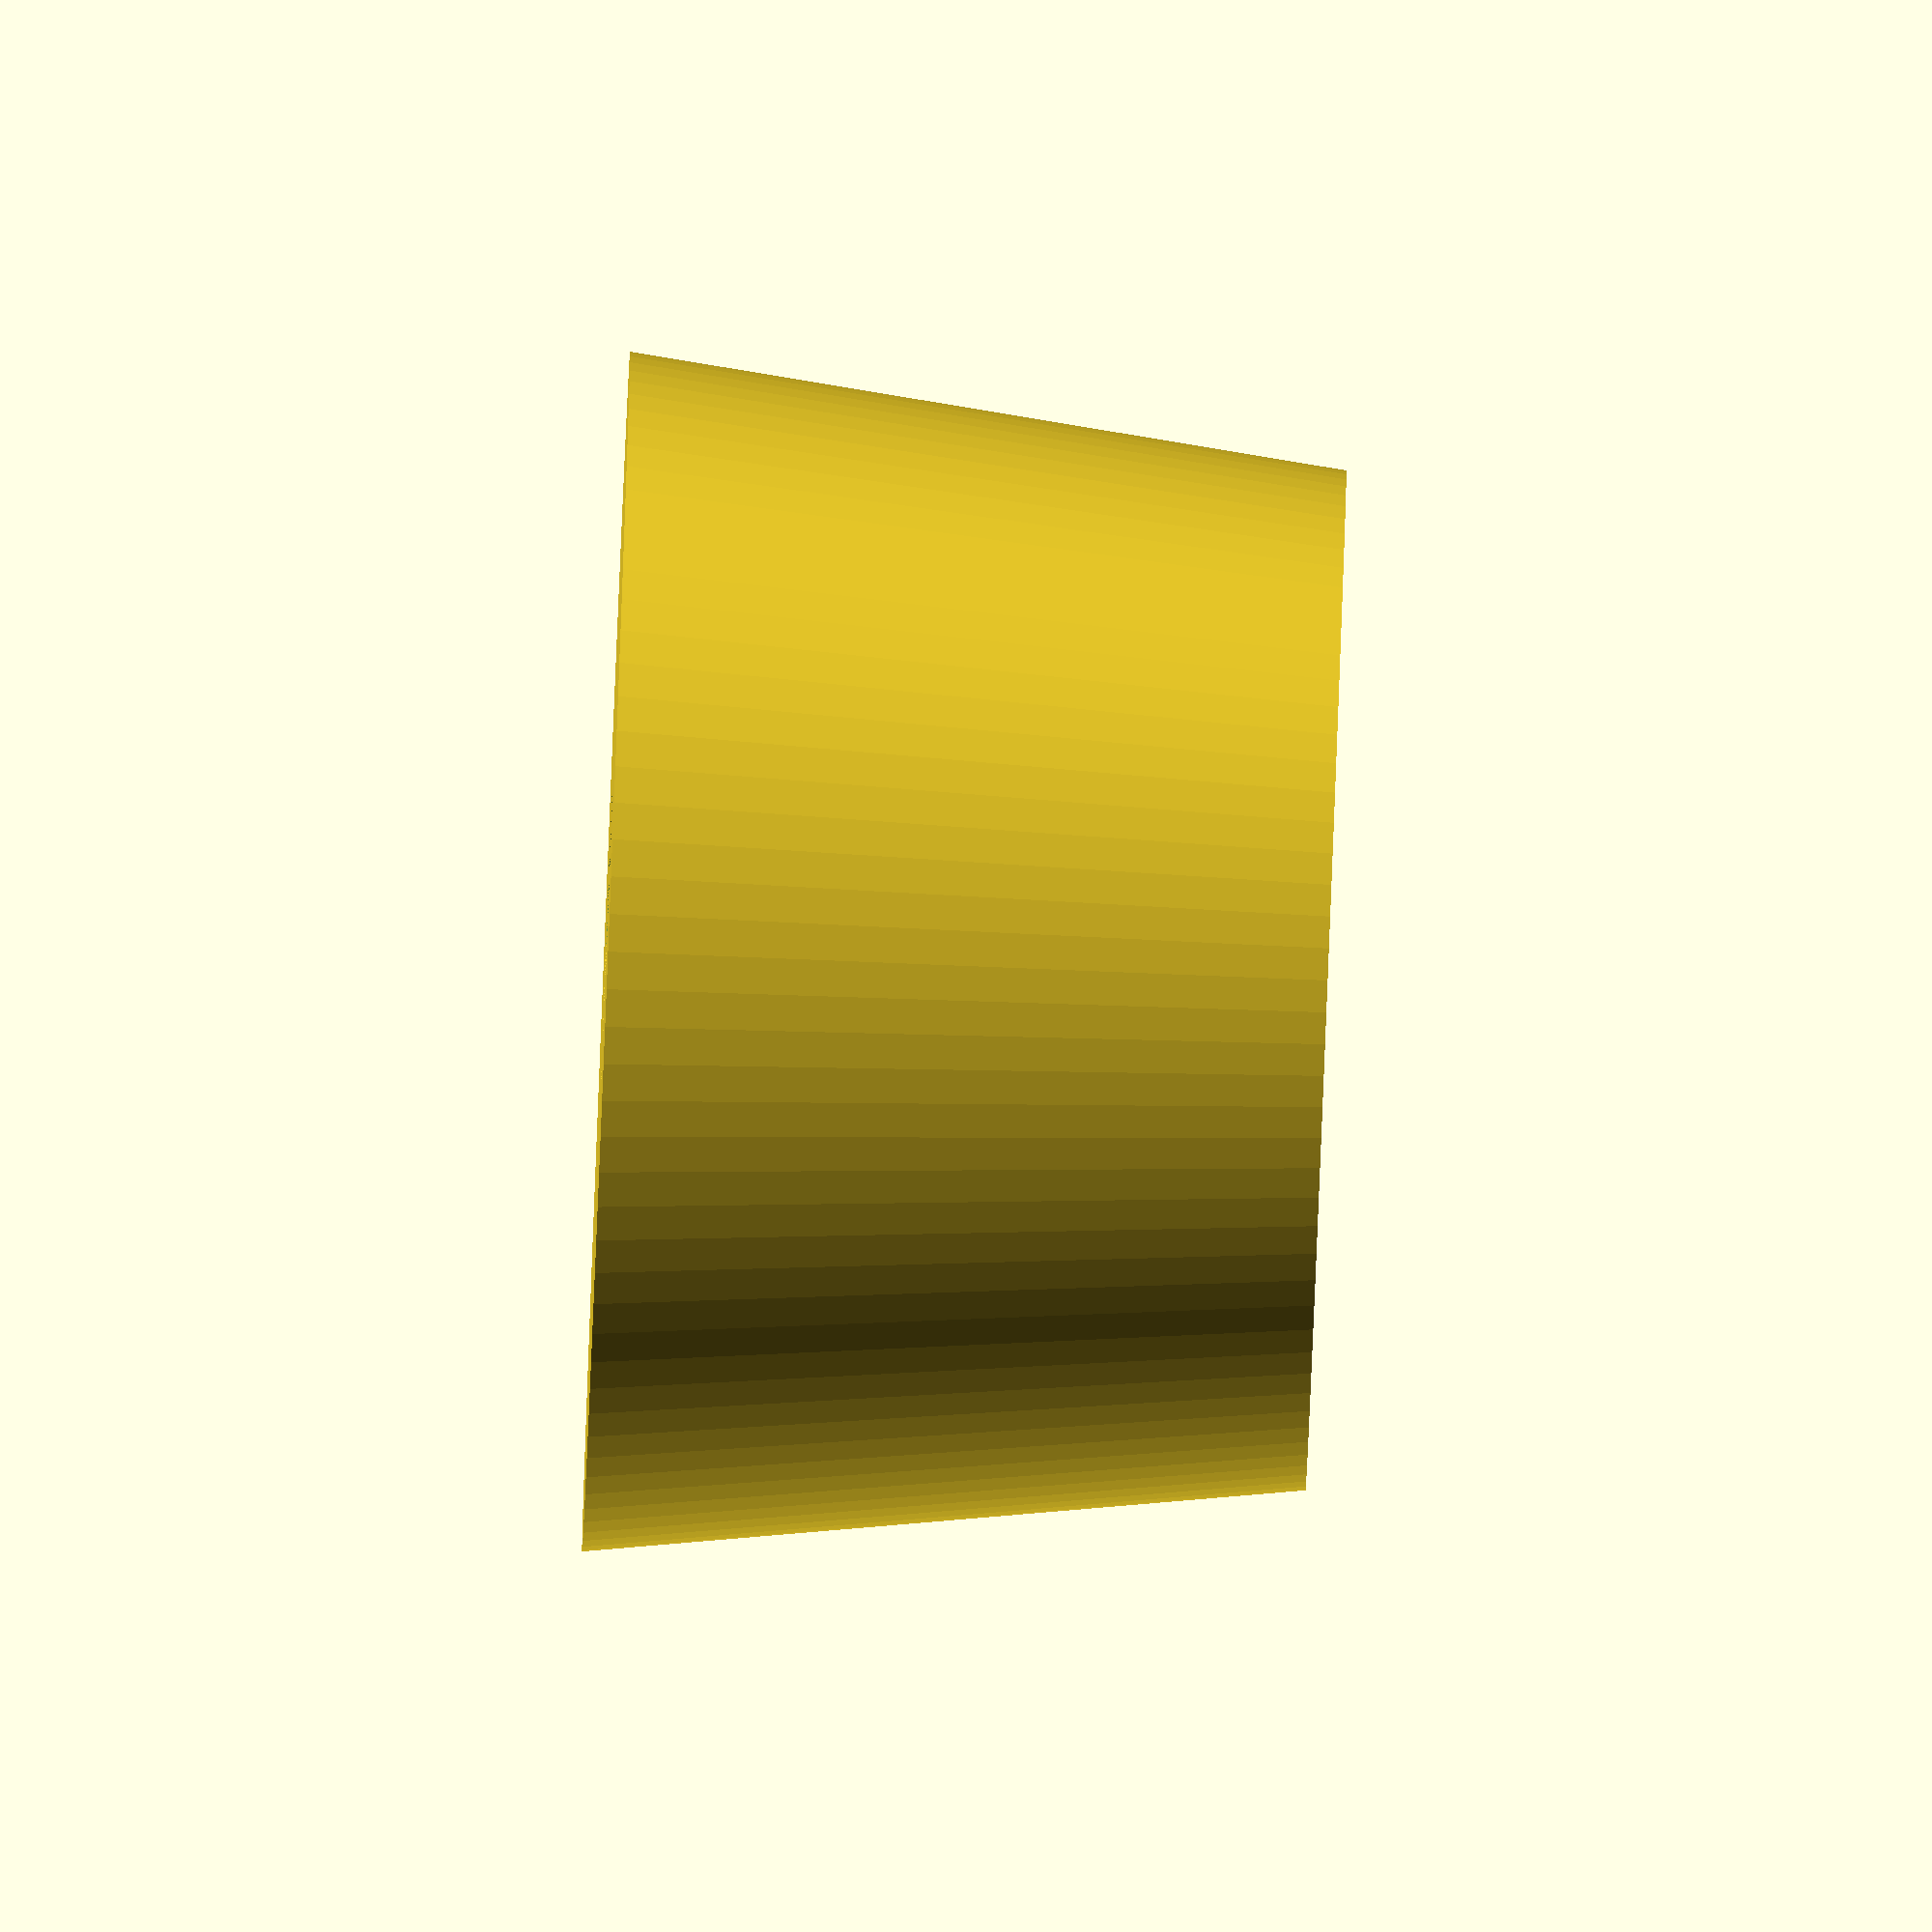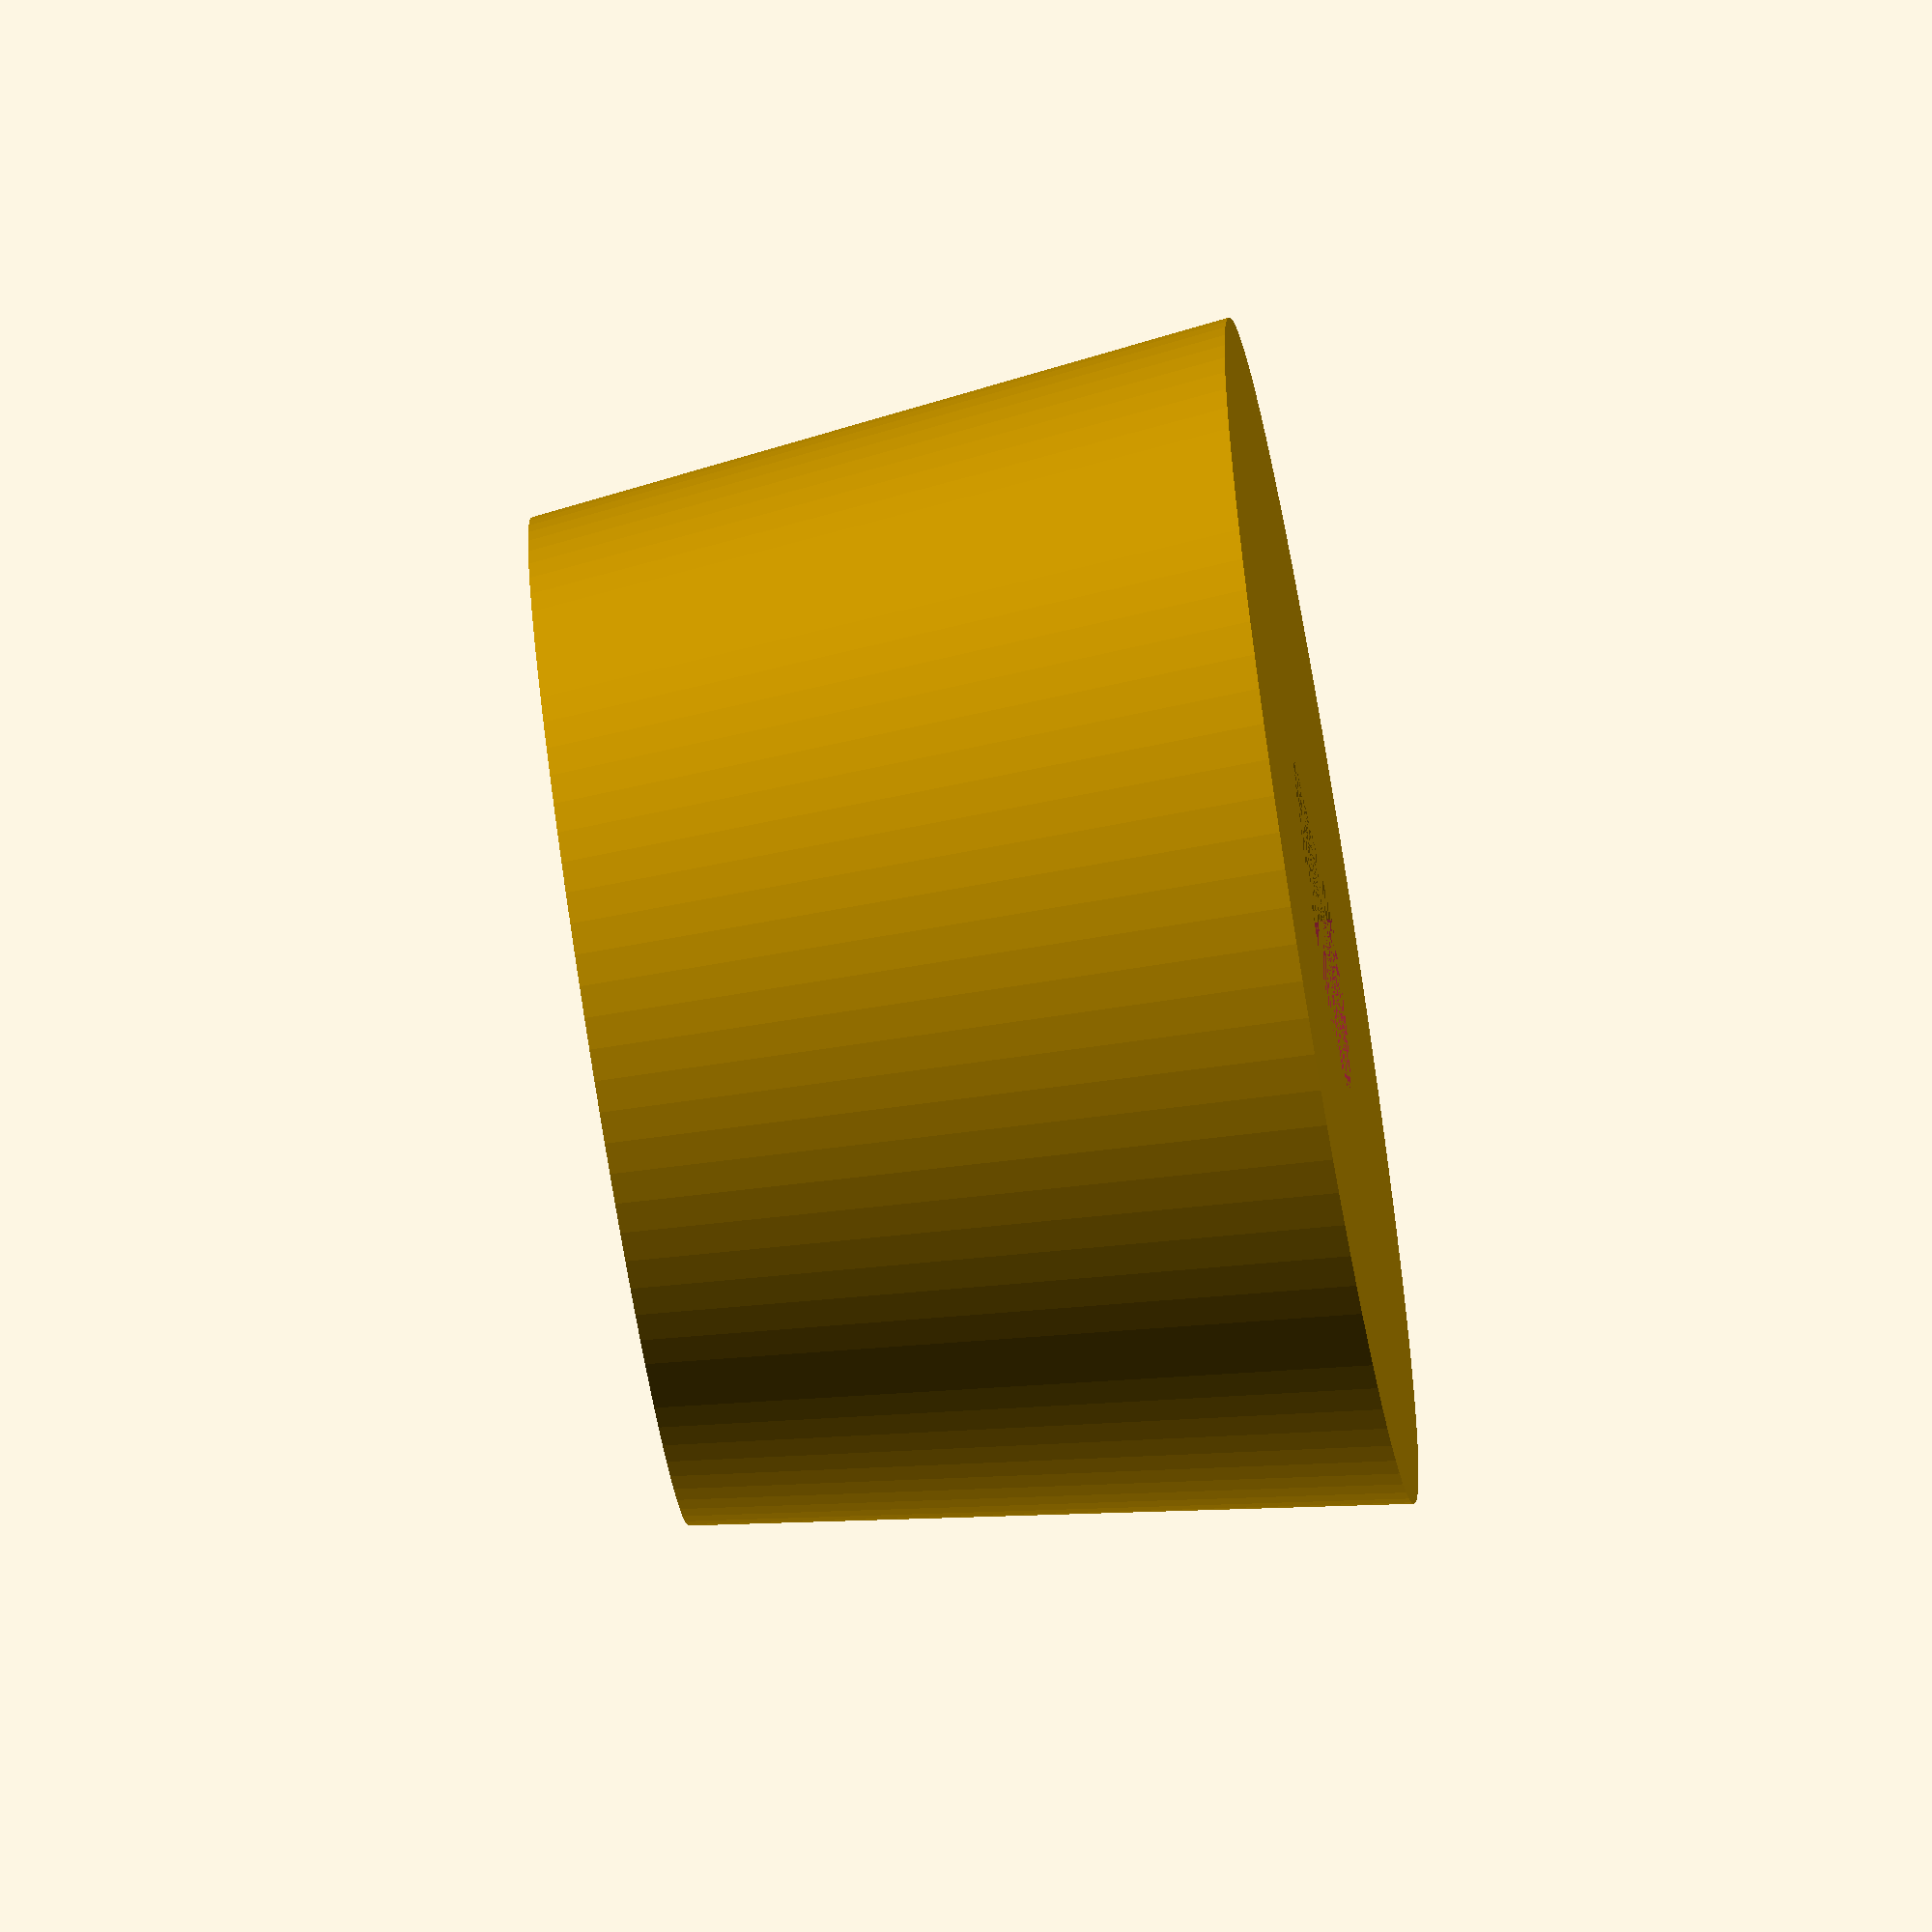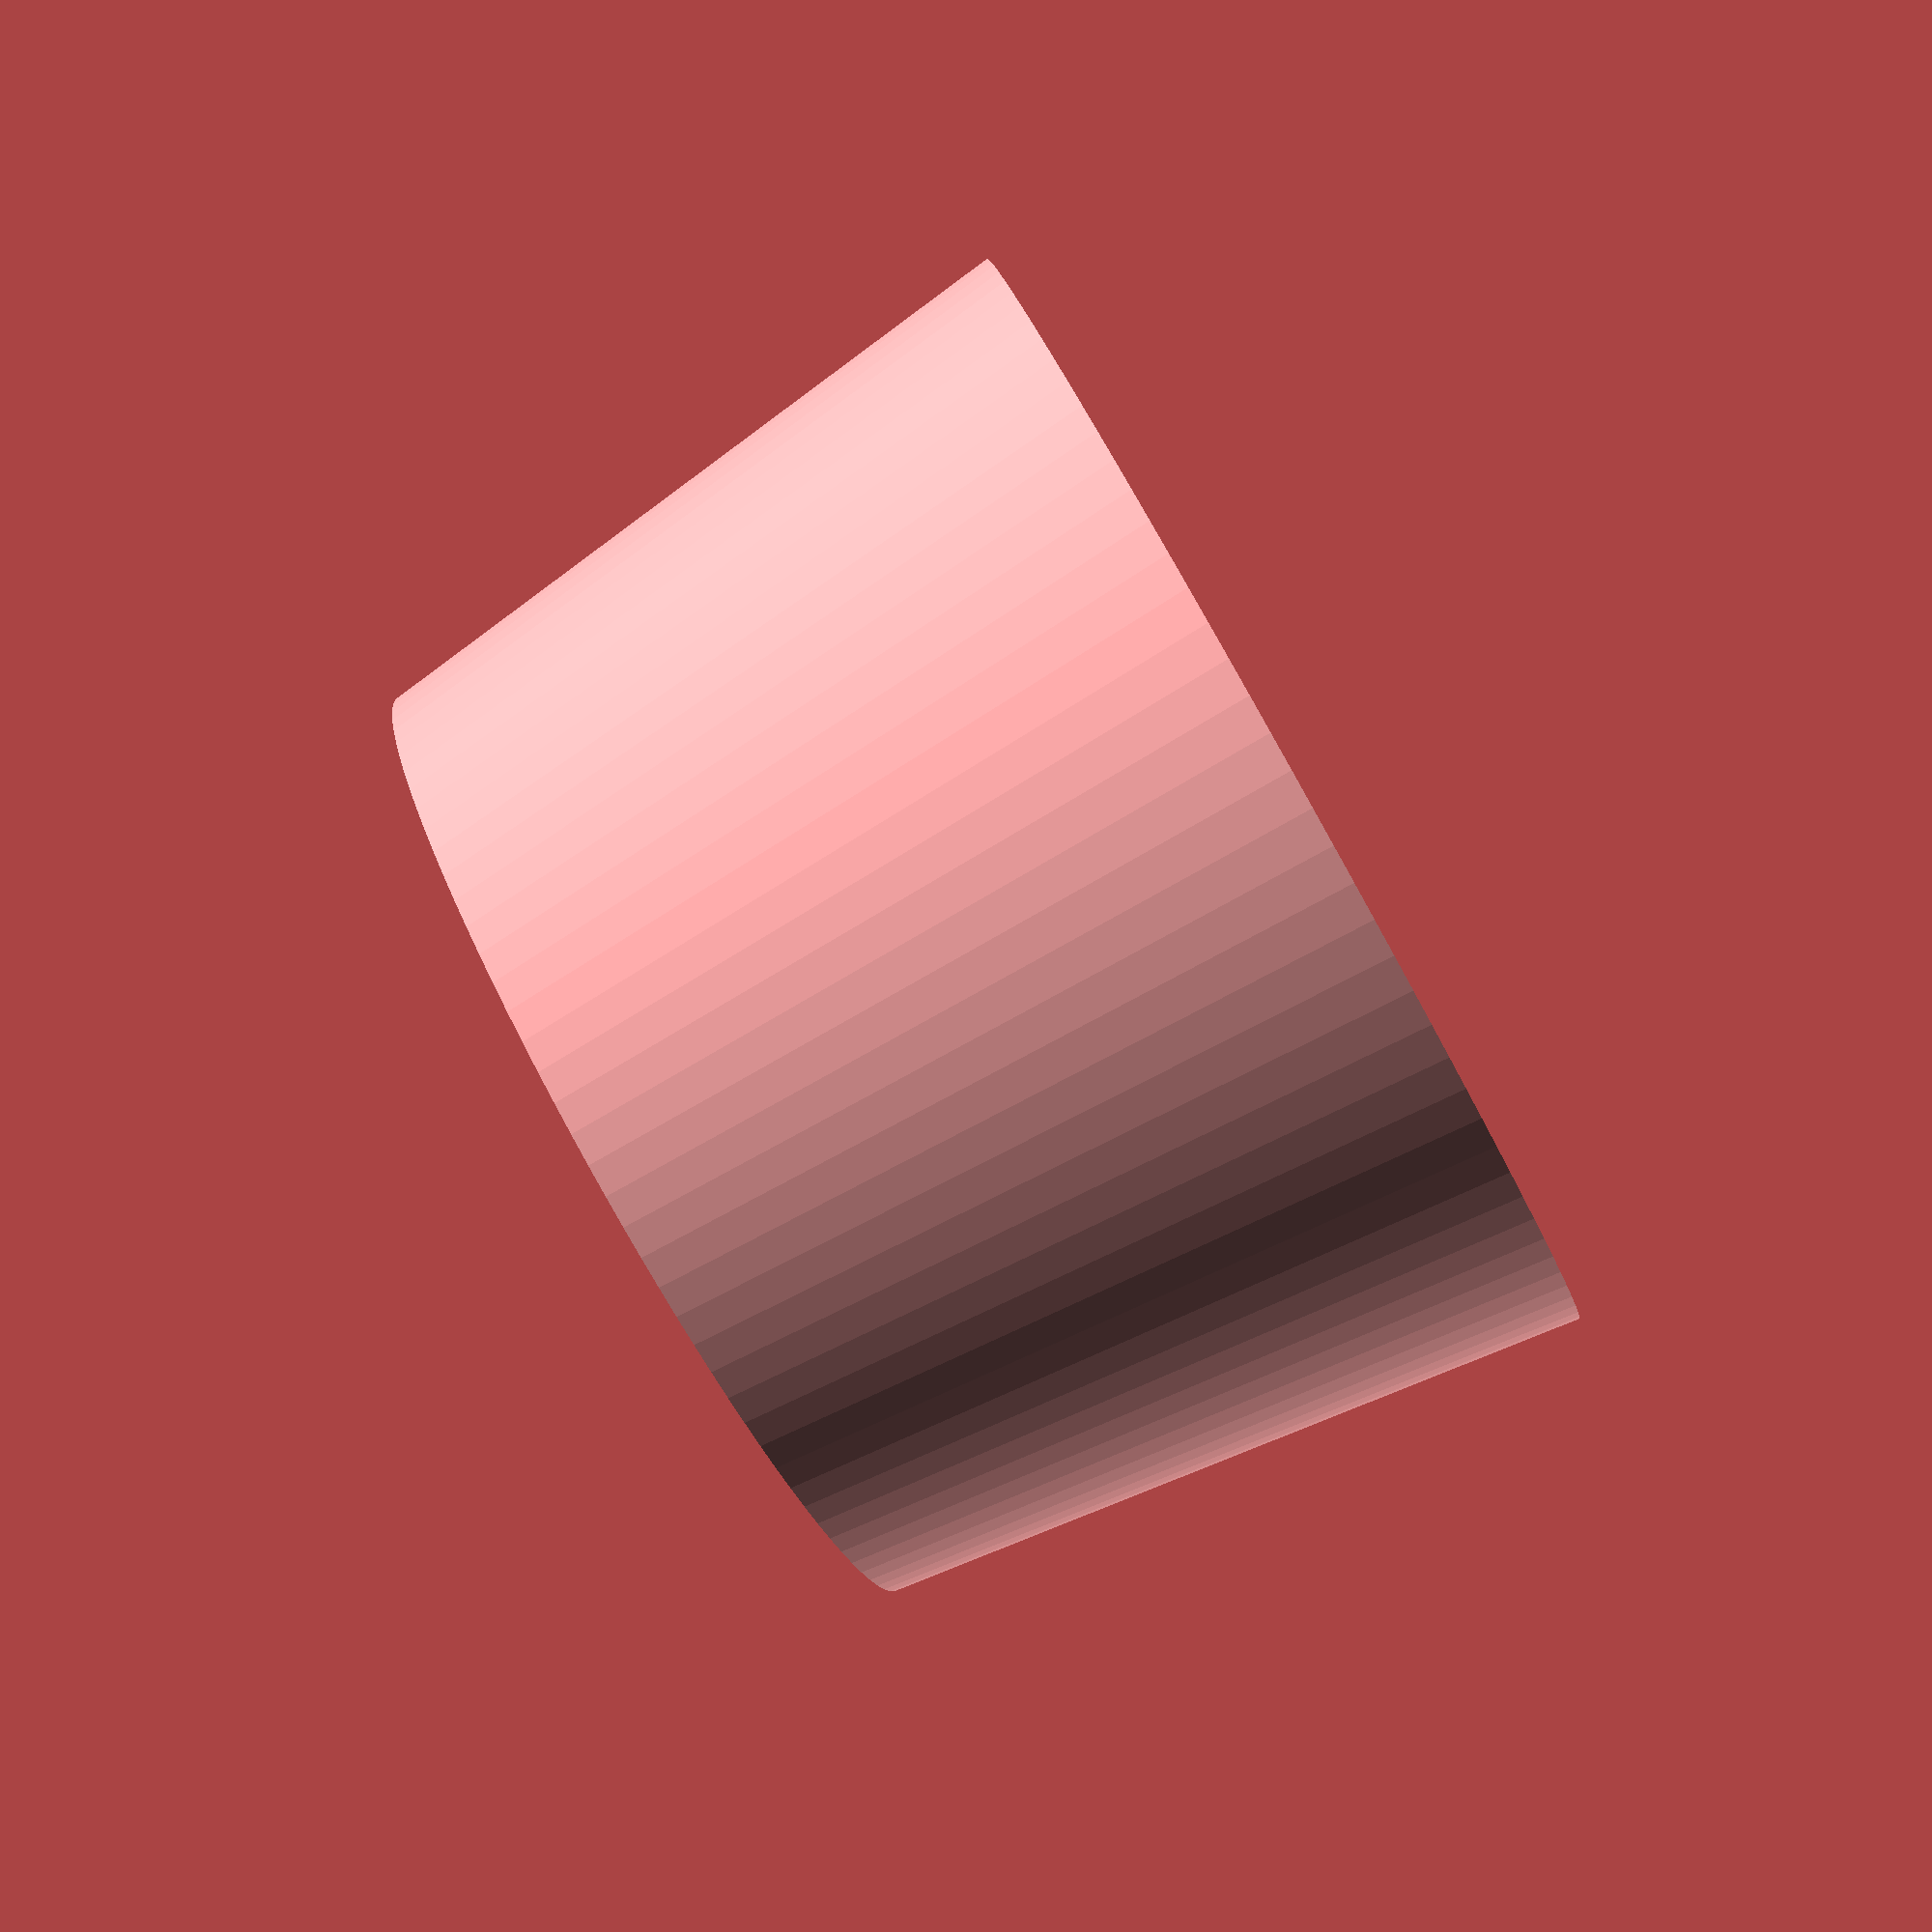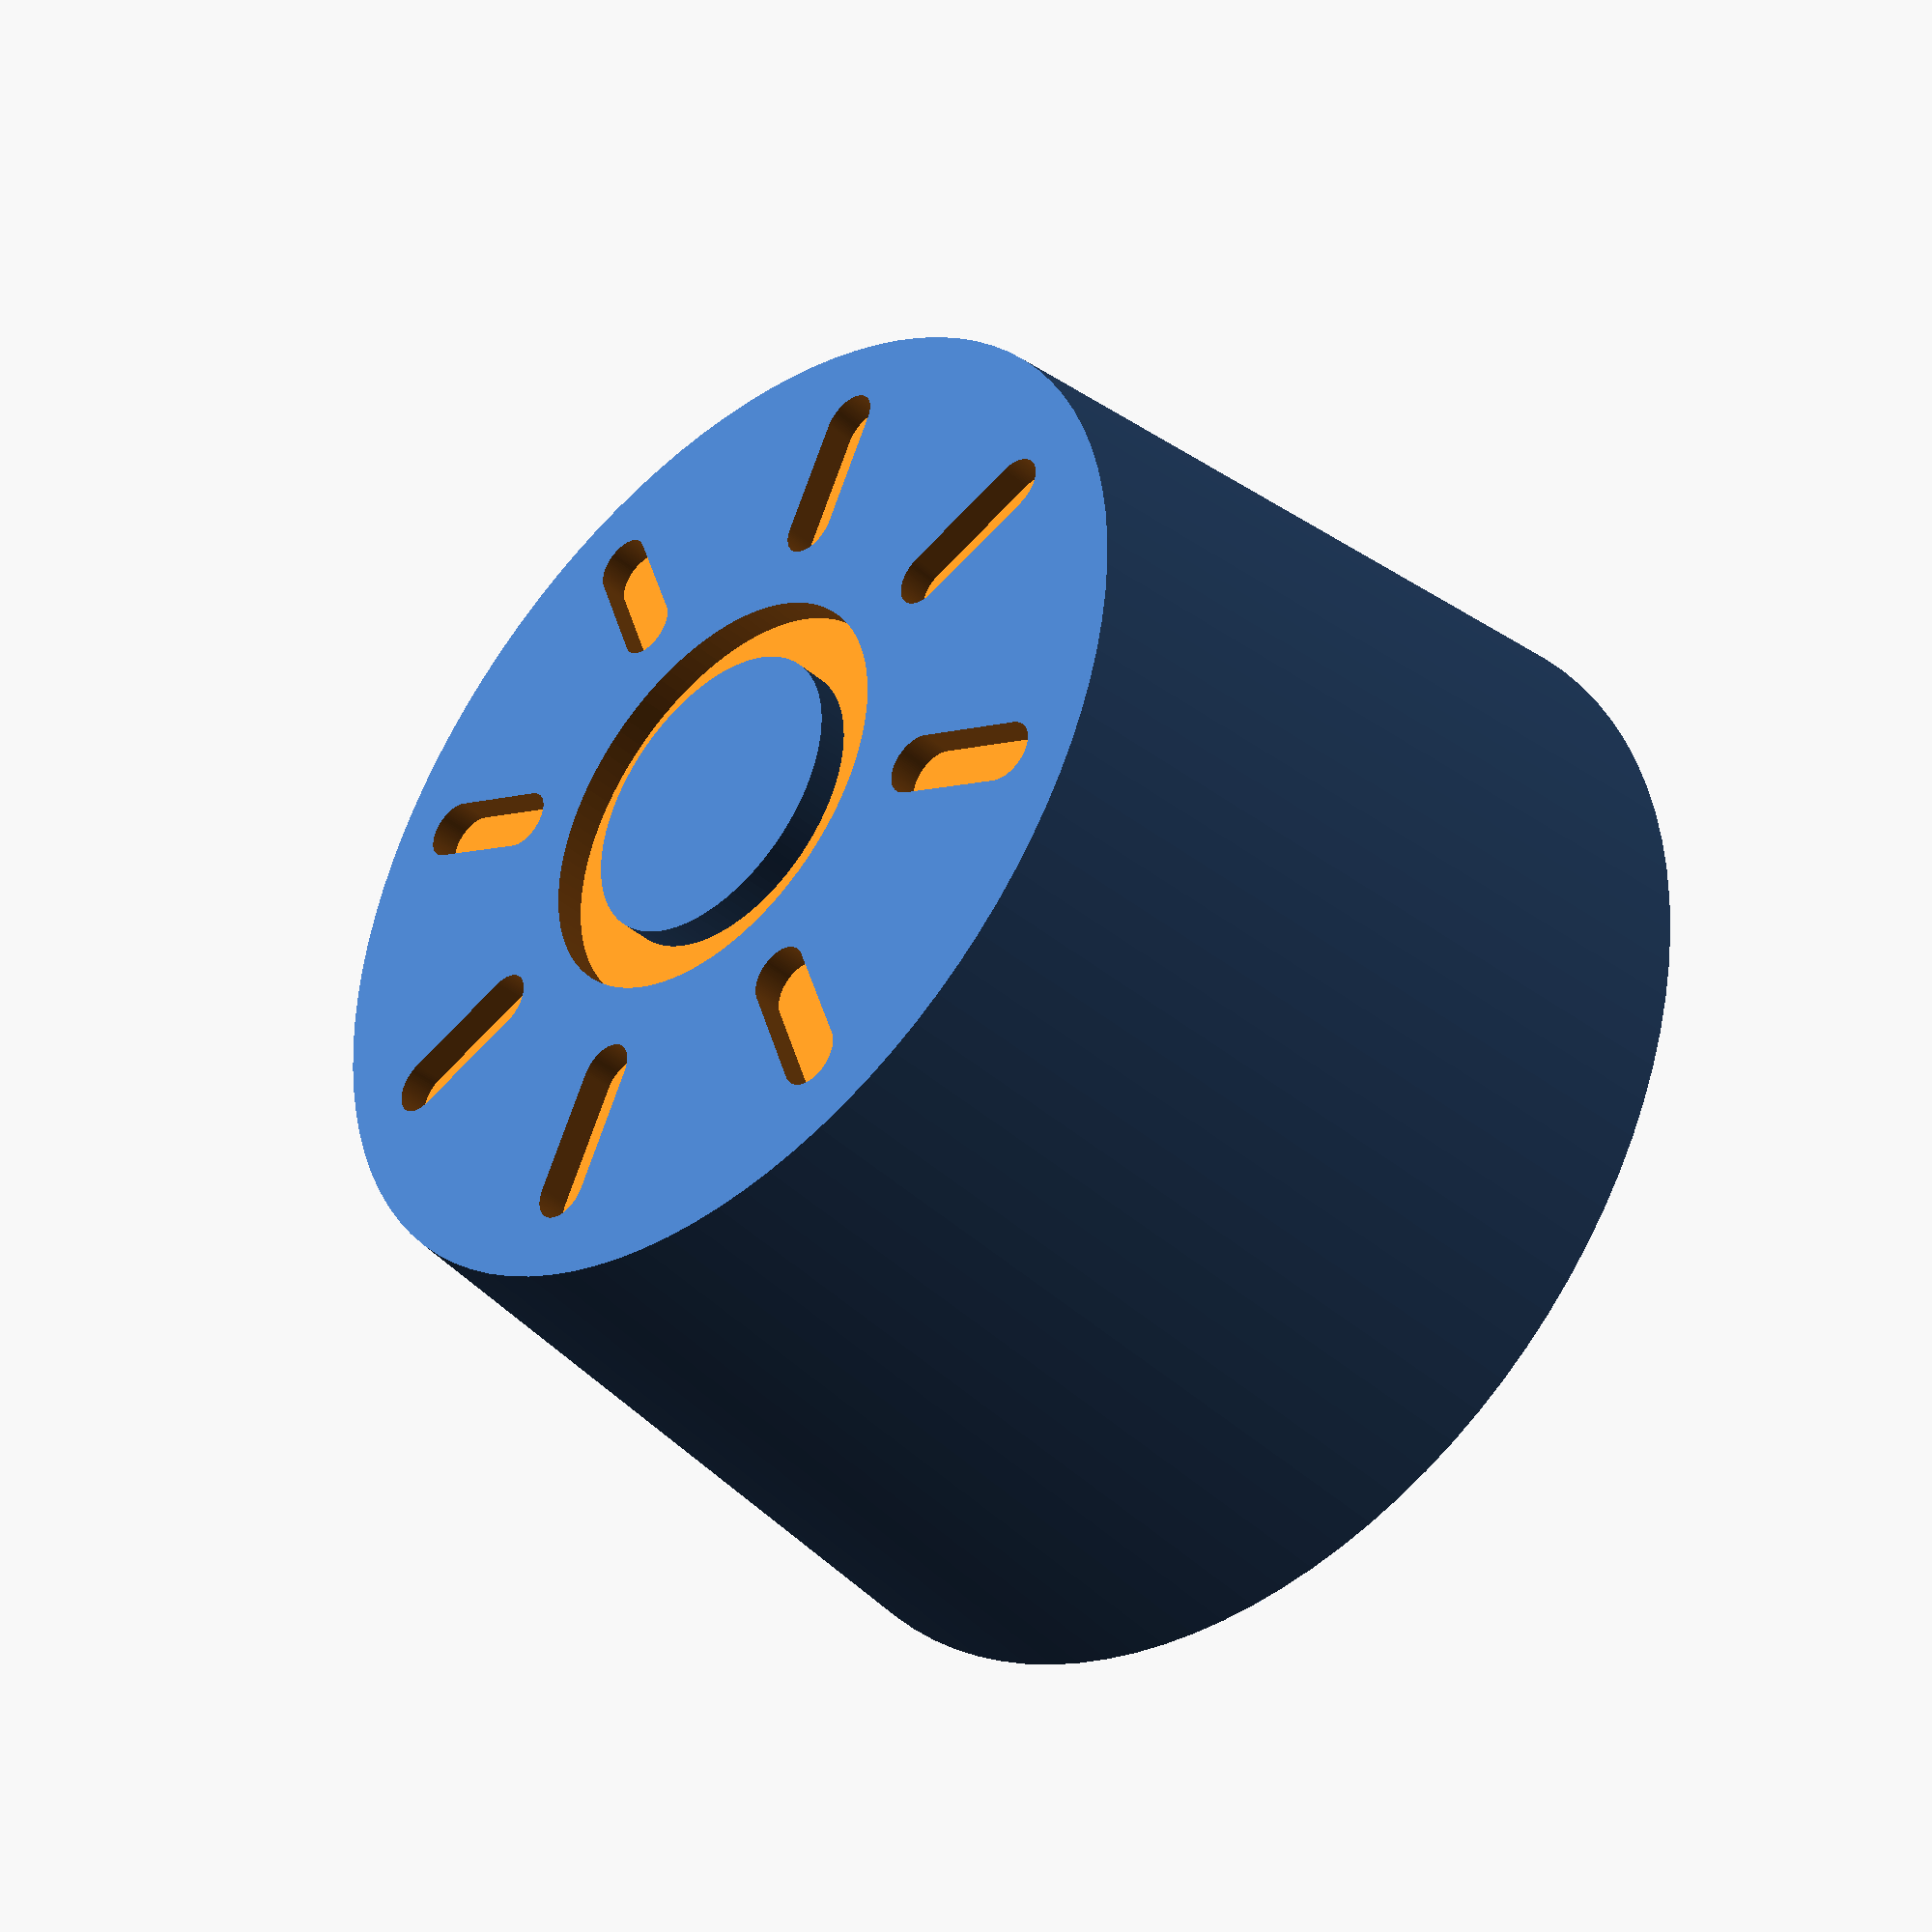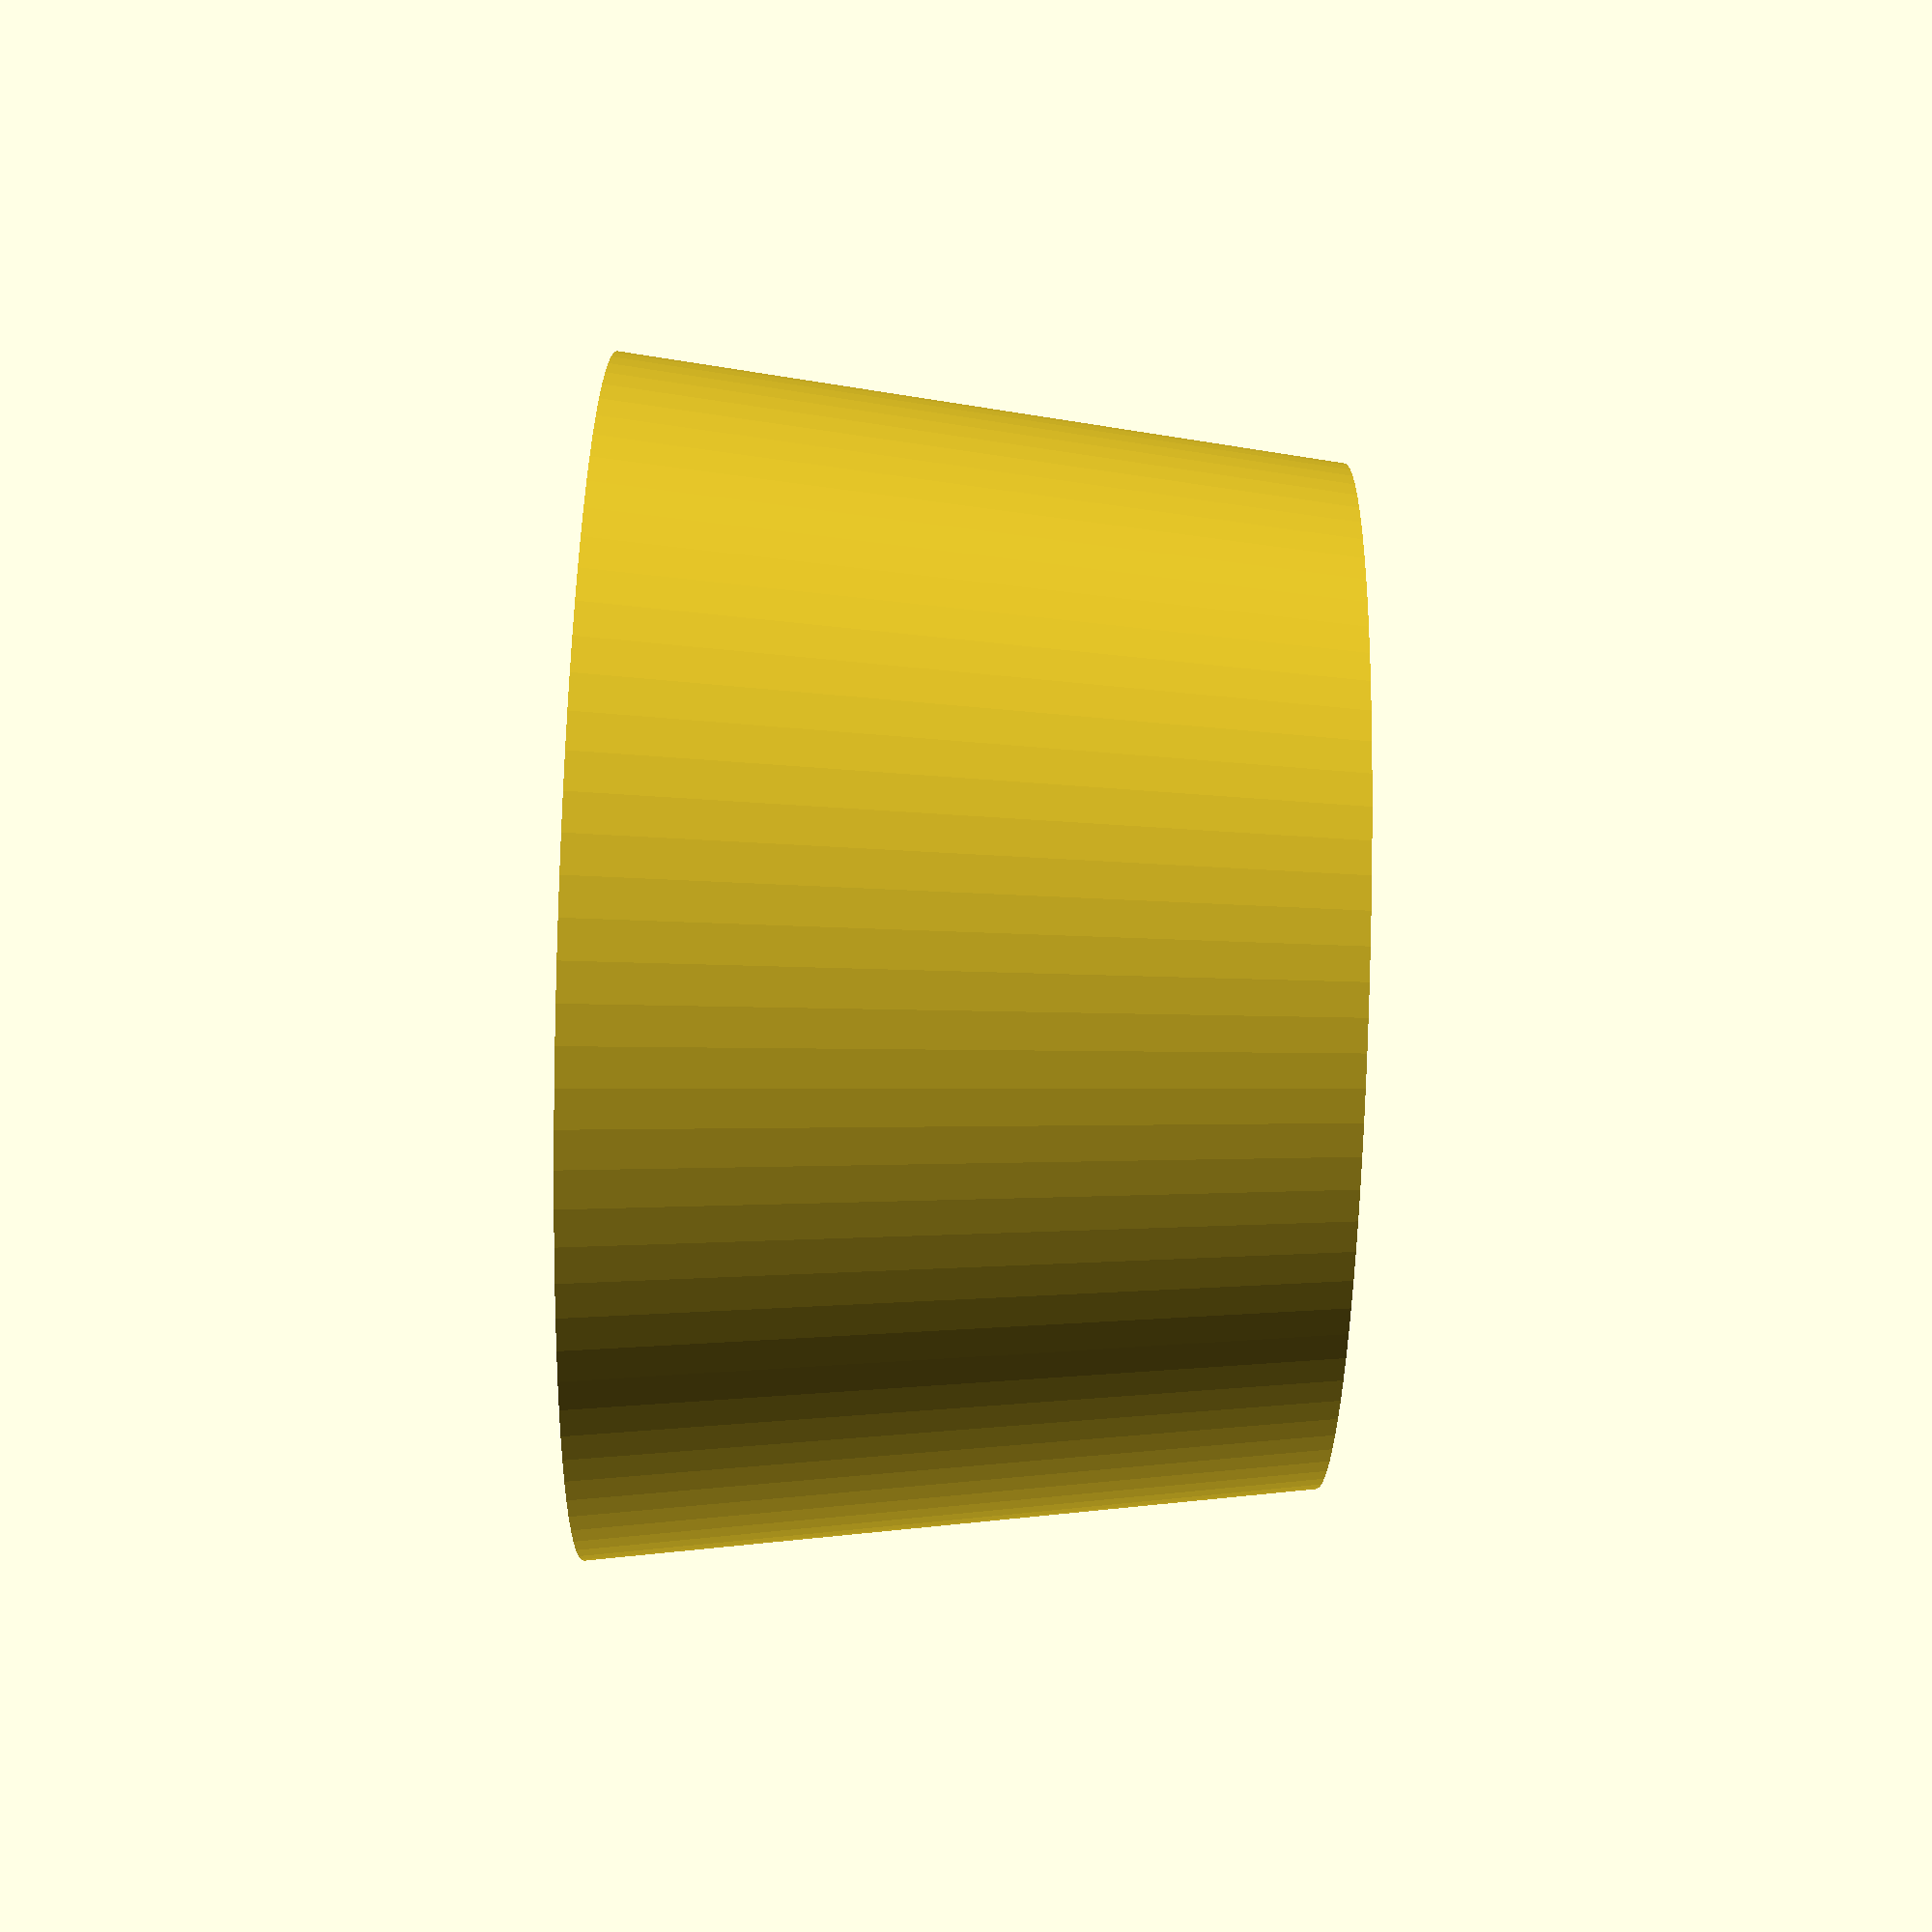
<openscad>
$fn=100;

d1 = 6;  // measure width of D
d2 = 4.5;  // measure flat of D
h1 = 10;

difference() {
    cylinder(d1=20,d2=17,h=12);
    
difference() {
    cylinder(d=d1,h=h1);
    translate([d2-d1/2,-d1/2,-1]) cube([d1/2,d1,h1+2]);
}

difference() {
    translate([0,0,11.5]) cylinder(d=7,h=1);
    translate([0,0,11]) cylinder(d=5,h=2);
}
for (a=[0:7]) {
    rotate([0,0,a*45])
    hull() {
        translate([5,0,11.5]) cylinder(d=1,h=1);
        translate([7,0,11.5]) cylinder(d=1,h=1);
    }
}
}
</openscad>
<views>
elev=265.2 azim=152.4 roll=272.3 proj=o view=solid
elev=72.2 azim=309.2 roll=99.3 proj=o view=solid
elev=84.5 azim=44.6 roll=119.3 proj=p view=wireframe
elev=39.0 azim=294.9 roll=43.0 proj=p view=solid
elev=264.5 azim=116.6 roll=271.6 proj=p view=wireframe
</views>
